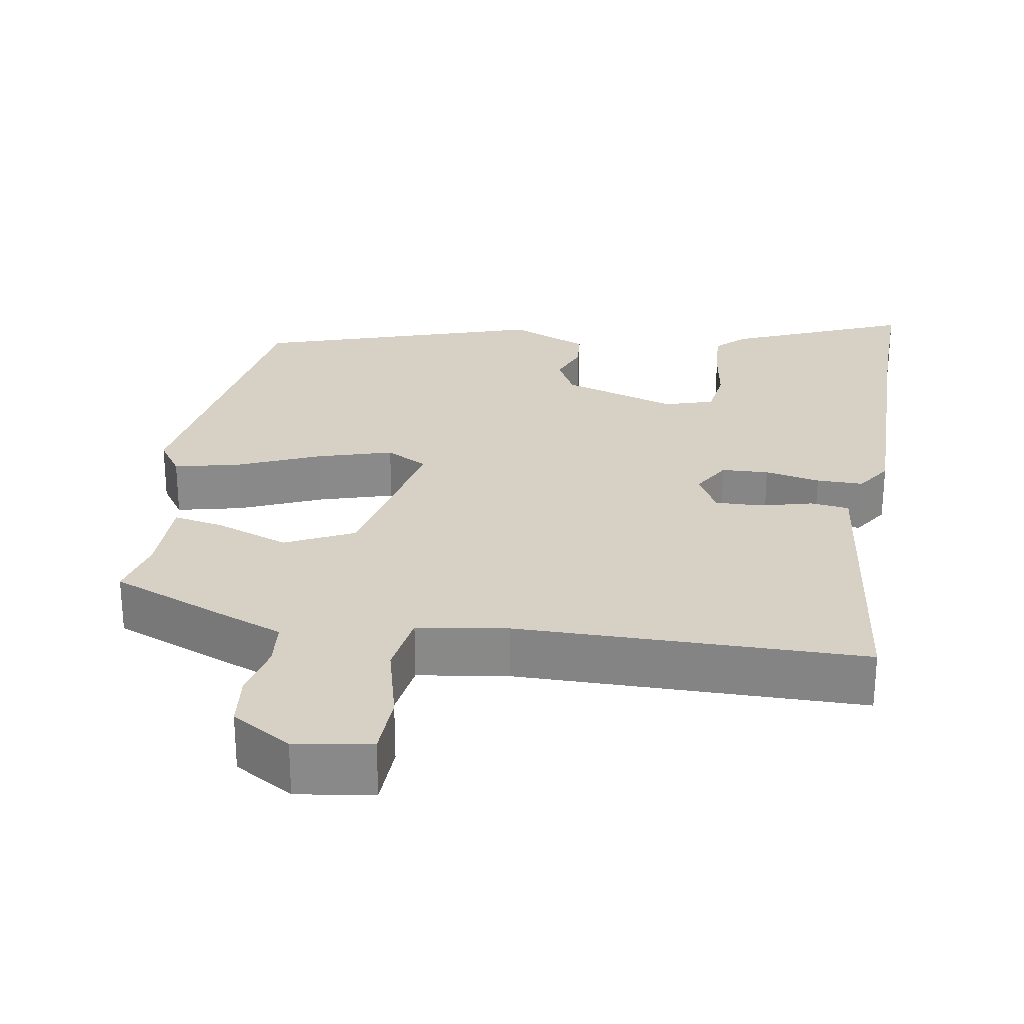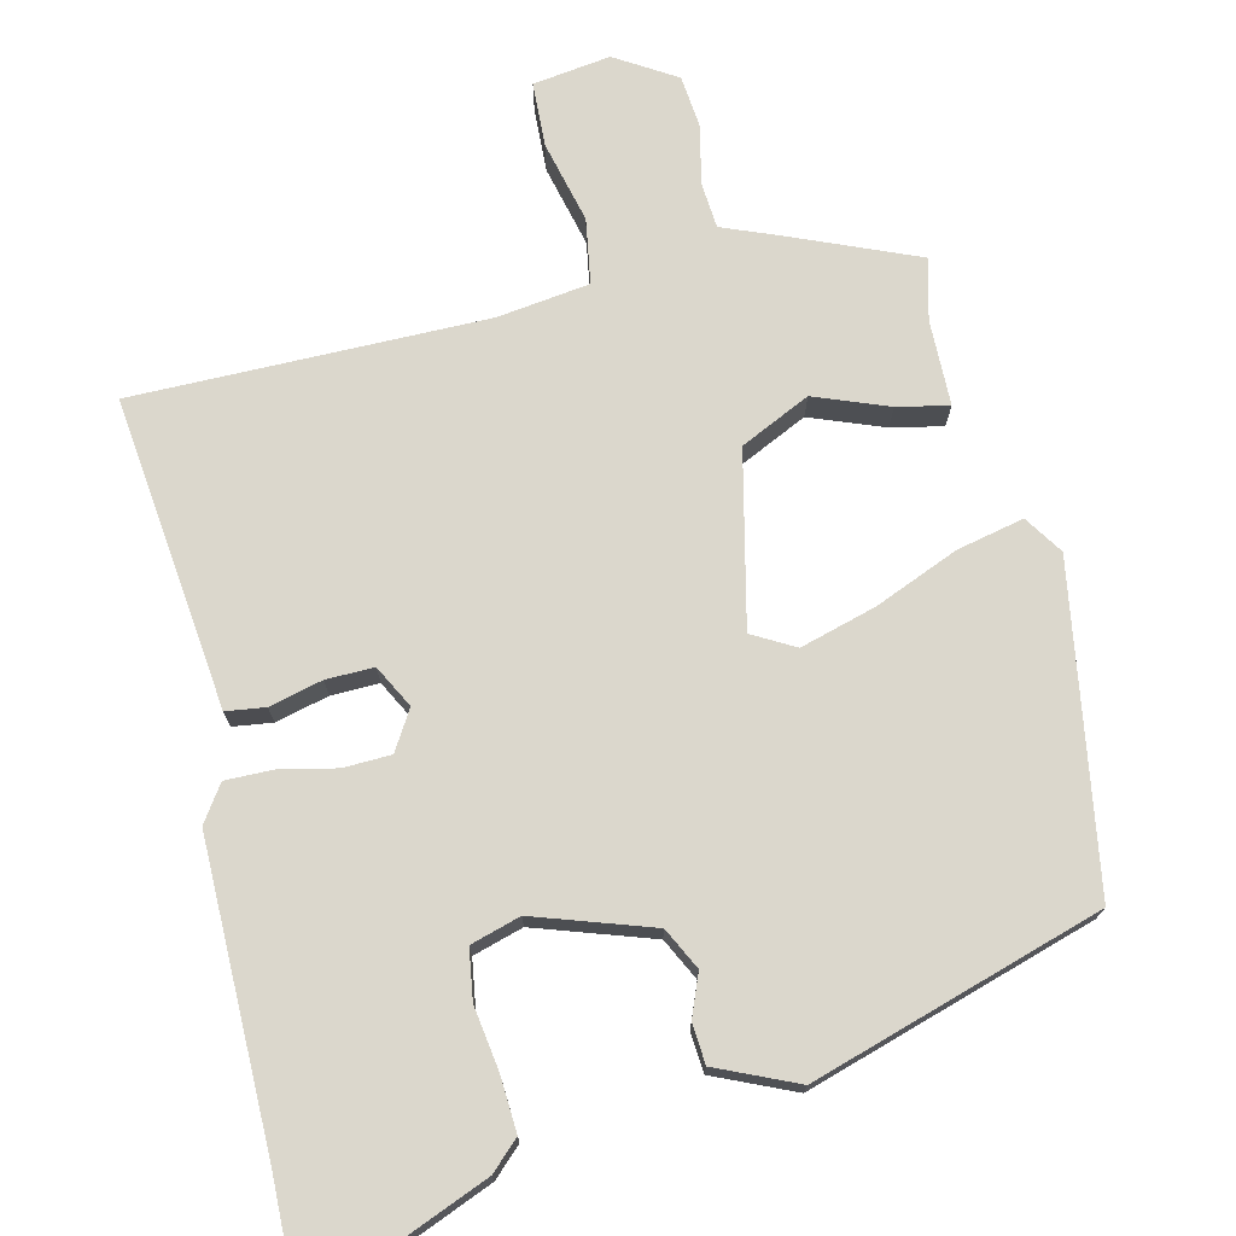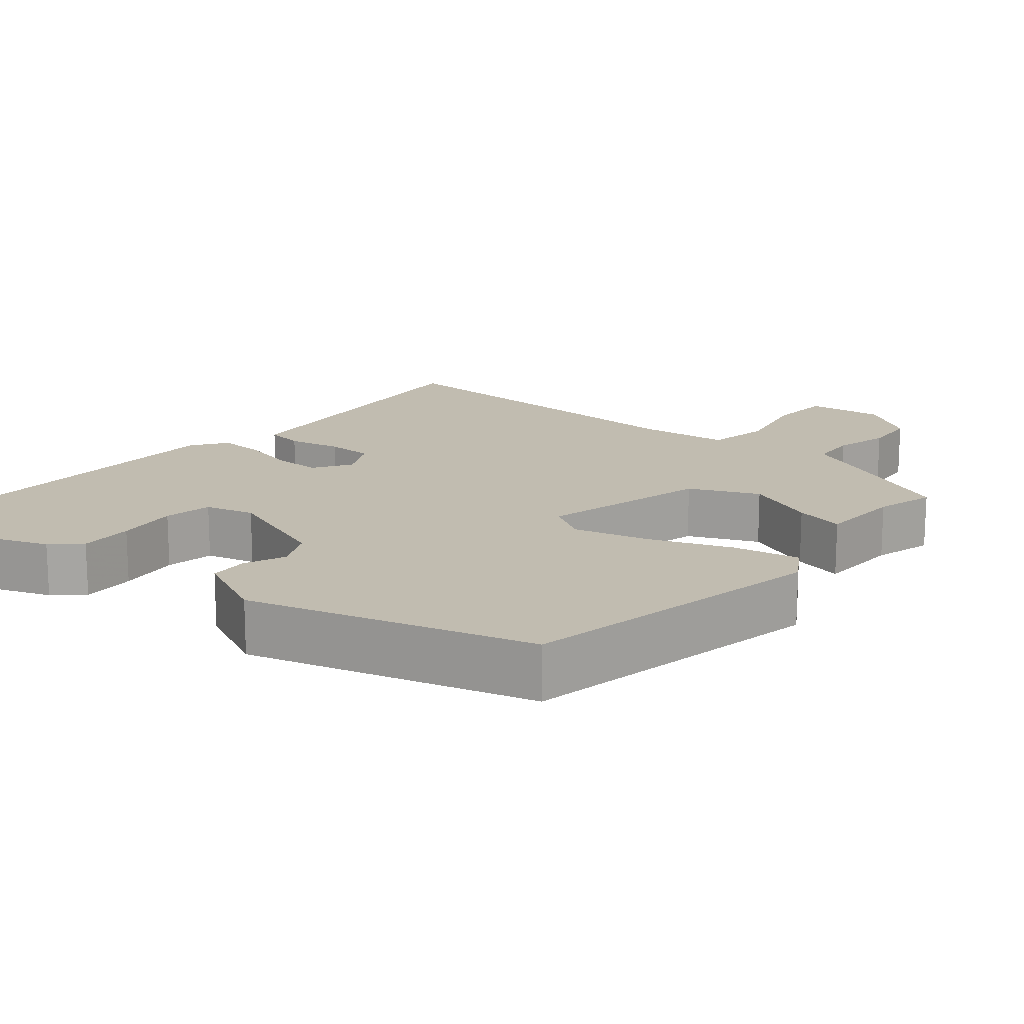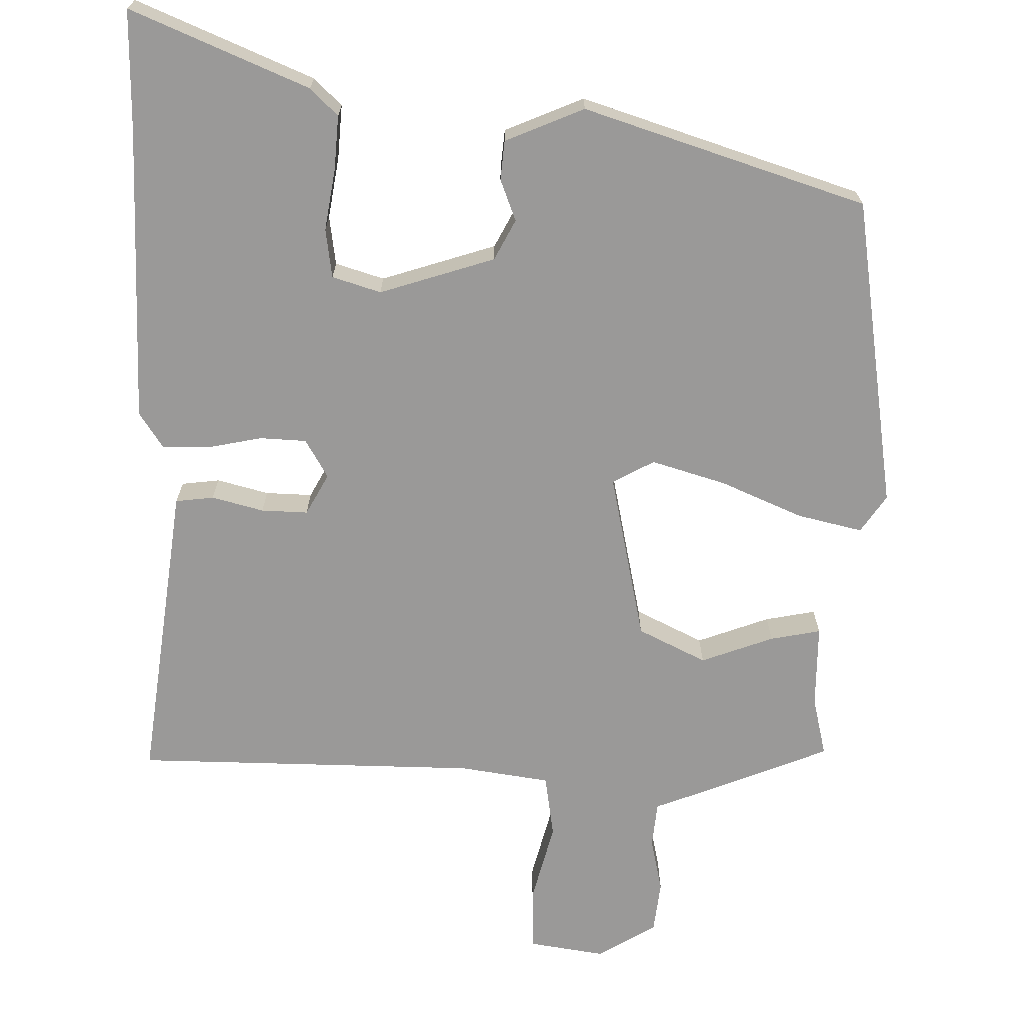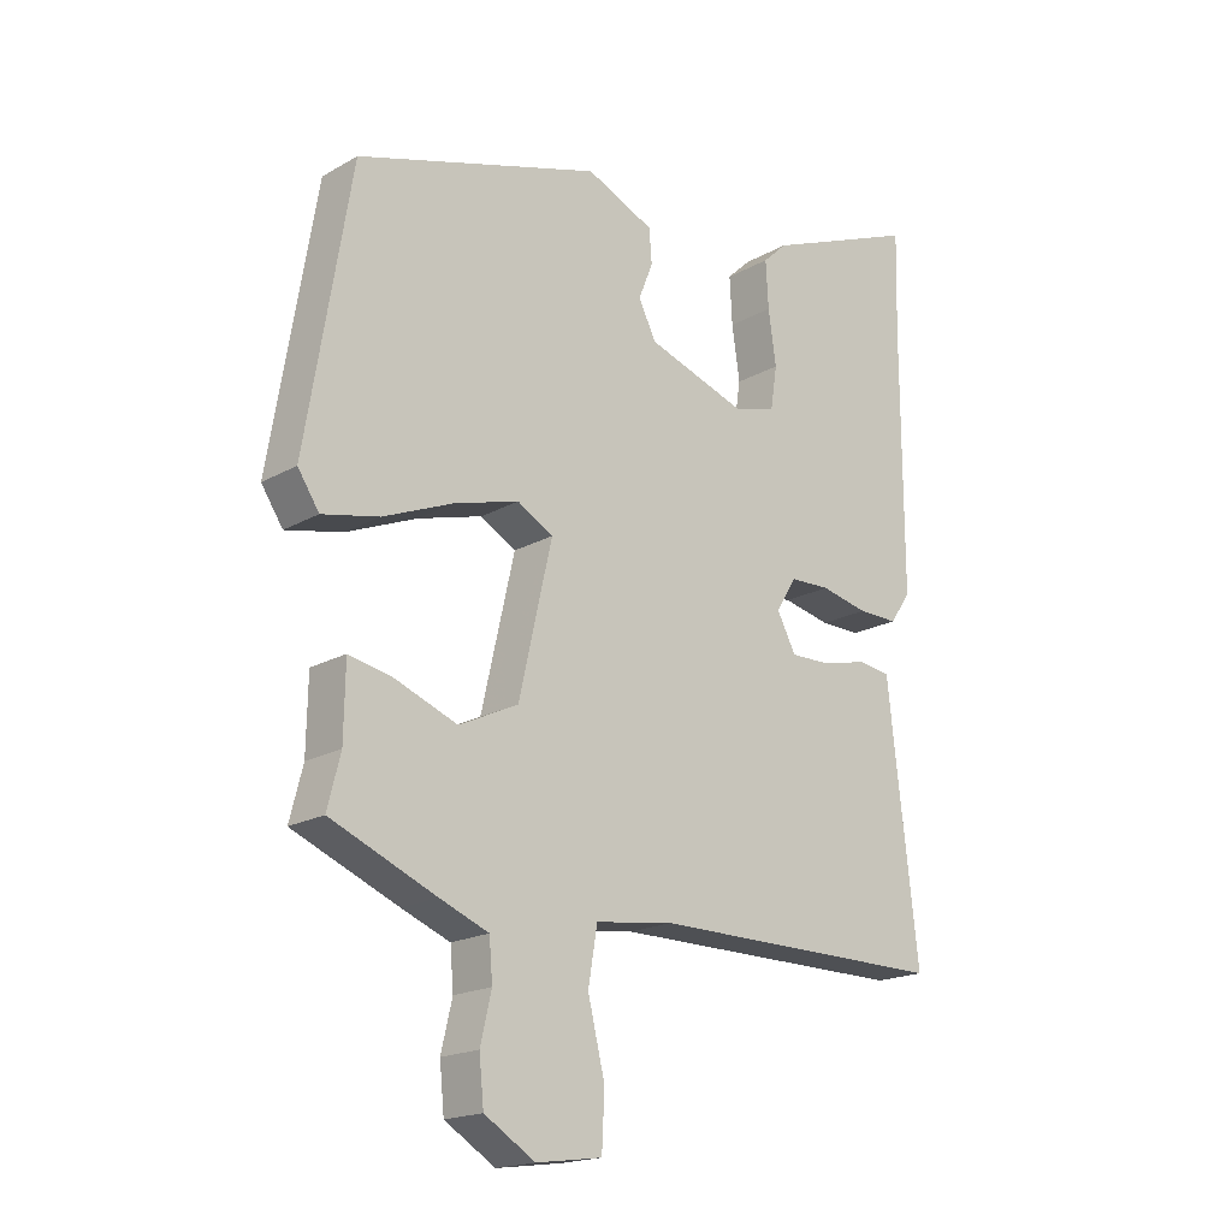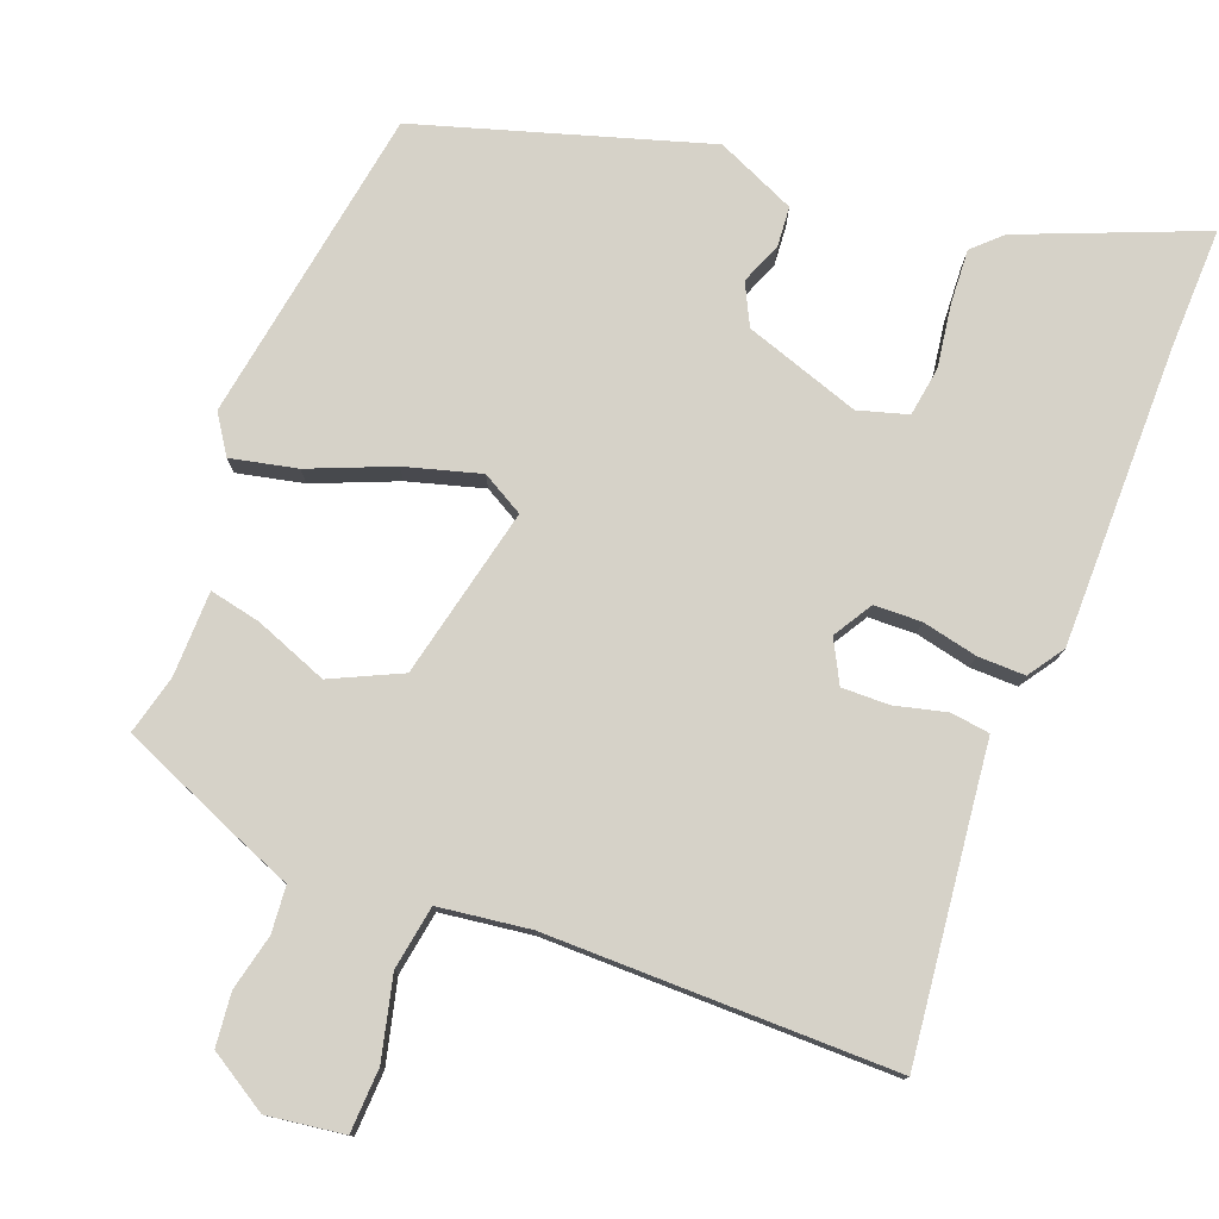
<metadata>
{"format":"obj","ext":"obj","renderer":"f3d","projection":"perspective","resolution":1024,"background":"white","views":[{"elev":26.9,"azim":-171.3,"up":"+Y"},{"elev":73.3,"azim":-13.4,"up":"+Y"},{"elev":16.6,"azim":41.0,"up":"+Y"},{"elev":-69.1,"azim":-1.9,"up":"+Y"},{"elev":-18.5,"azim":137.3,"up":"+Z"},{"elev":78.0,"azim":-159.0,"up":"+Y"}]}
</metadata>
<code>
v -0.499 0.07 0.451
v -0.503 0.07 0.609
v -0.266 0.07 0.513
v -0.229 0.07 0.478
v -0.233 0.07 0.406
v -0.245 0.07 0.324
v -0.235 0.07 0.259
v -0.17 0.07 0.24
v -0.018 0.07 0.291
v 0.009 0.07 0.345
v -0.013 0.07 0.4
v -0.009 0.07 0.452
v 0.095 0.07 0.498
v 0.471 0.07 0.383
v 0.54 0.07 -0.033
v 0.507 0.07 -0.083
v 0.42 0.07 -0.064
v 0.311 0.07 -0.019
v 0.212 0.07 0.009
v 0.157 0.07 -0.022
v 0.208 0.07 -0.247
v 0.299 0.07 -0.29
v 0.395 0.07 -0.253
v 0.462 0.07 -0.239
v 0.464 0.07 -0.35
v 0.484 0.07 -0.429
v 0.322 0.07 -0.497
v 0.247 0.07 -0.527
v 0.242 0.07 -0.588
v 0.259 0.07 -0.661
v 0.252 0.07 -0.731
v 0.174 0.07 -0.779
v 0.073 0.07 -0.765
v 0.069 0.07 -0.681
v 0.095 0.07 -0.574
v 0.081 0.07 -0.49
v -0.039 0.07 -0.474
v -0.497 0.07 -0.476
v -0.459 0.07 -0.144
v -0.451 0.07 -0.071
v -0.4 0.07 -0.064
v -0.331 0.07 -0.081
v -0.269 0.07 -0.082
v -0.24 0.07 -0.027
v -0.271 0.07 0.024
v -0.333 0.07 0.026
v -0.406 0.07 0.01
v -0.468 0.07 0.009
v -0.5 0.07 0.056
v -0.499 0 0.451
v -0.503 0 0.609
v -0.266 0 0.513
v -0.229 0 0.478
v -0.233 0 0.406
v -0.245 0 0.324
v -0.235 0 0.259
v -0.17 0 0.24
v -0.018 0 0.291
v 0.009 0 0.345
v -0.013 0 0.4
v -0.009 0 0.452
v 0.095 0 0.498
v 0.471 0 0.383
v 0.54 0 -0.033
v 0.507 0 -0.083
v 0.42 0 -0.064
v 0.311 0 -0.019
v 0.212 0 0.009
v 0.157 0 -0.022
v 0.208 0 -0.247
v 0.299 0 -0.29
v 0.395 0 -0.253
v 0.462 0 -0.239
v 0.464 0 -0.35
v 0.484 0 -0.429
v 0.322 0 -0.497
v 0.247 0 -0.527
v 0.242 0 -0.588
v 0.259 0 -0.661
v 0.252 0 -0.731
v 0.174 0 -0.779
v 0.073 0 -0.765
v 0.069 0 -0.681
v 0.095 0 -0.574
v 0.081 0 -0.49
v -0.039 0 -0.474
v -0.497 0 -0.476
v -0.459 0 -0.144
v -0.451 0 -0.071
v -0.4 0 -0.064
v -0.331 0 -0.081
v -0.269 0 -0.082
v -0.24 0 -0.027
v -0.271 0 0.024
v -0.333 0 0.026
v -0.406 0 0.01
v -0.468 0 0.009
v -0.5 0 0.056
f 48 49 1
f 47 48 1
f 46 47 1
f 1 2 3
f 46 1 3
f 45 46 3
f 44 45 3
f 39 40 41 42
f 39 42 43
f 38 39 43
f 37 38 43
f 36 37 43 44
f 33 34 35
f 32 33 35
f 31 32 35
f 30 31 35
f 29 30 35
f 28 29 35 36
f 27 28 36
f 26 27 36
f 25 26 36
f 24 25 36
f 23 24 36
f 22 23 36
f 21 22 36
f 20 21 36 44
f 16 17 18
f 15 16 18
f 14 15 18
f 13 14 18
f 12 13 18
f 11 12 18
f 10 11 18
f 9 10 18 19
f 19 20 44
f 9 19 44
f 8 9 44
f 3 4 5 6
f 44 3 6
f 44 6 7
f 7 8 44
f 50 98 97
f 50 97 96
f 50 96 95
f 52 51 50
f 52 50 95
f 52 95 94
f 52 94 93
f 91 90 89 88
f 92 91 88
f 92 88 87
f 92 87 86
f 93 92 86 85
f 84 83 82
f 84 82 81
f 84 81 80
f 84 80 79
f 84 79 78
f 85 84 78 77
f 85 77 76
f 85 76 75
f 85 75 74
f 85 74 73
f 85 73 72
f 85 72 71
f 85 71 70
f 93 85 70 69
f 67 66 65
f 67 65 64
f 67 64 63
f 67 63 62
f 67 62 61
f 67 61 60
f 67 60 59
f 68 67 59 58
f 93 69 68
f 93 68 58
f 93 58 57
f 55 54 53 52
f 55 52 93
f 56 55 93
f 93 57 56
f 1 50 51 2
f 2 51 52 3
f 3 52 53 4
f 4 53 54 5
f 5 54 55 6
f 6 55 56 7
f 7 56 57 8
f 8 57 58 9
f 9 58 59 10
f 10 59 60 11
f 11 60 61 12
f 12 61 62 13
f 13 62 63 14
f 14 63 64 15
f 15 64 65 16
f 16 65 66 17
f 17 66 67 18
f 18 67 68 19
f 19 68 69 20
f 20 69 70 21
f 21 70 71 22
f 22 71 72 23
f 23 72 73 24
f 24 73 74 25
f 25 74 75 26
f 26 75 76 27
f 27 76 77 28
f 28 77 78 29
f 29 78 79 30
f 30 79 80 31
f 31 80 81 32
f 32 81 82 33
f 33 82 83 34
f 34 83 84 35
f 35 84 85 36
f 36 85 86 37
f 37 86 87 38
f 38 87 88 39
f 39 88 89 40
f 40 89 90 41
f 41 90 91 42
f 42 91 92 43
f 43 92 93 44
f 44 93 94 45
f 45 94 95 46
f 46 95 96 47
f 47 96 97 48
f 48 97 98 49
f 49 98 50 1

</code>
